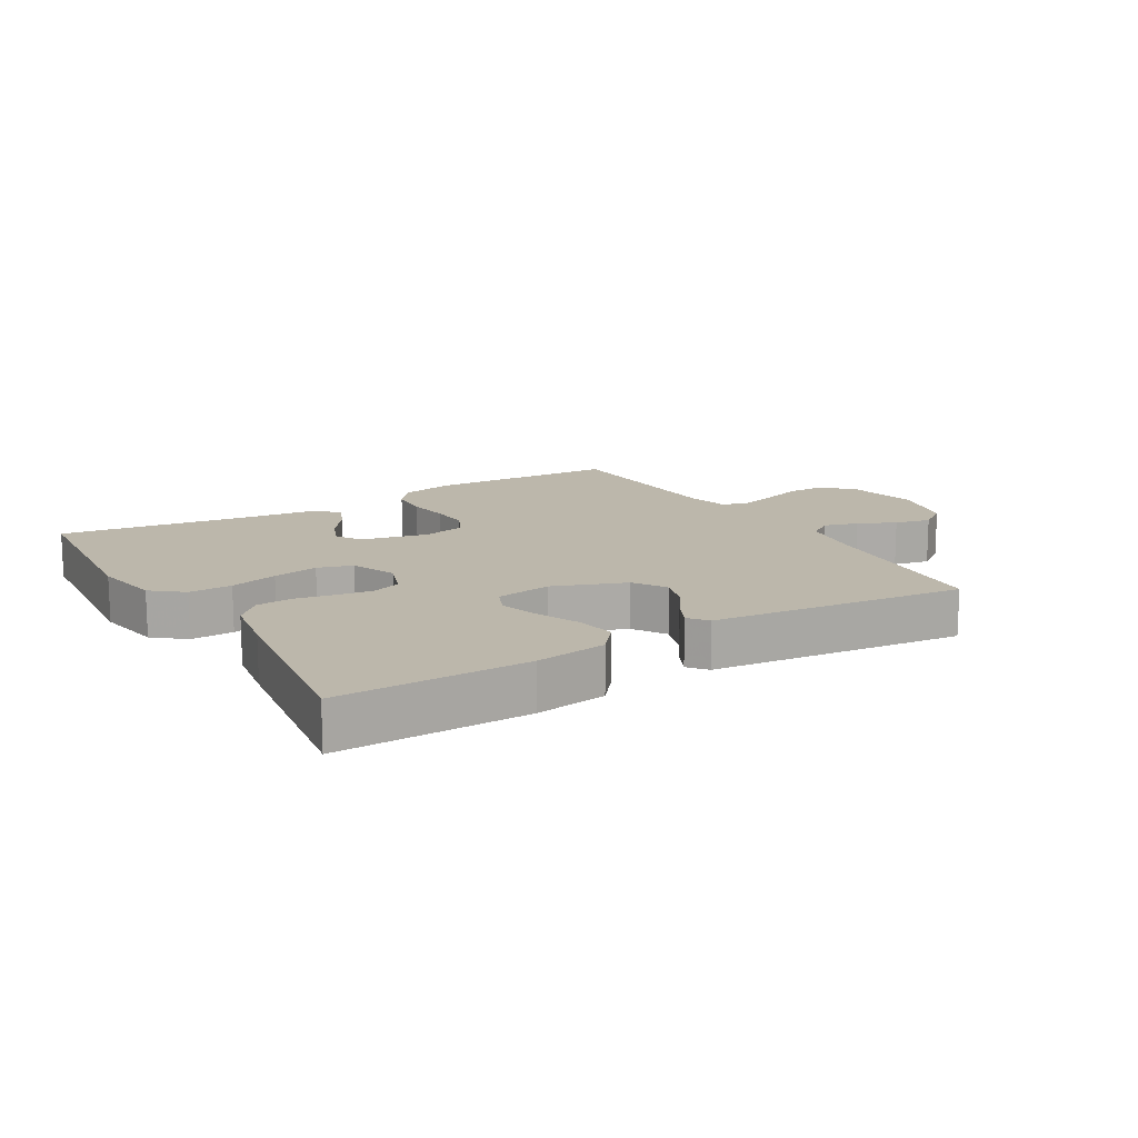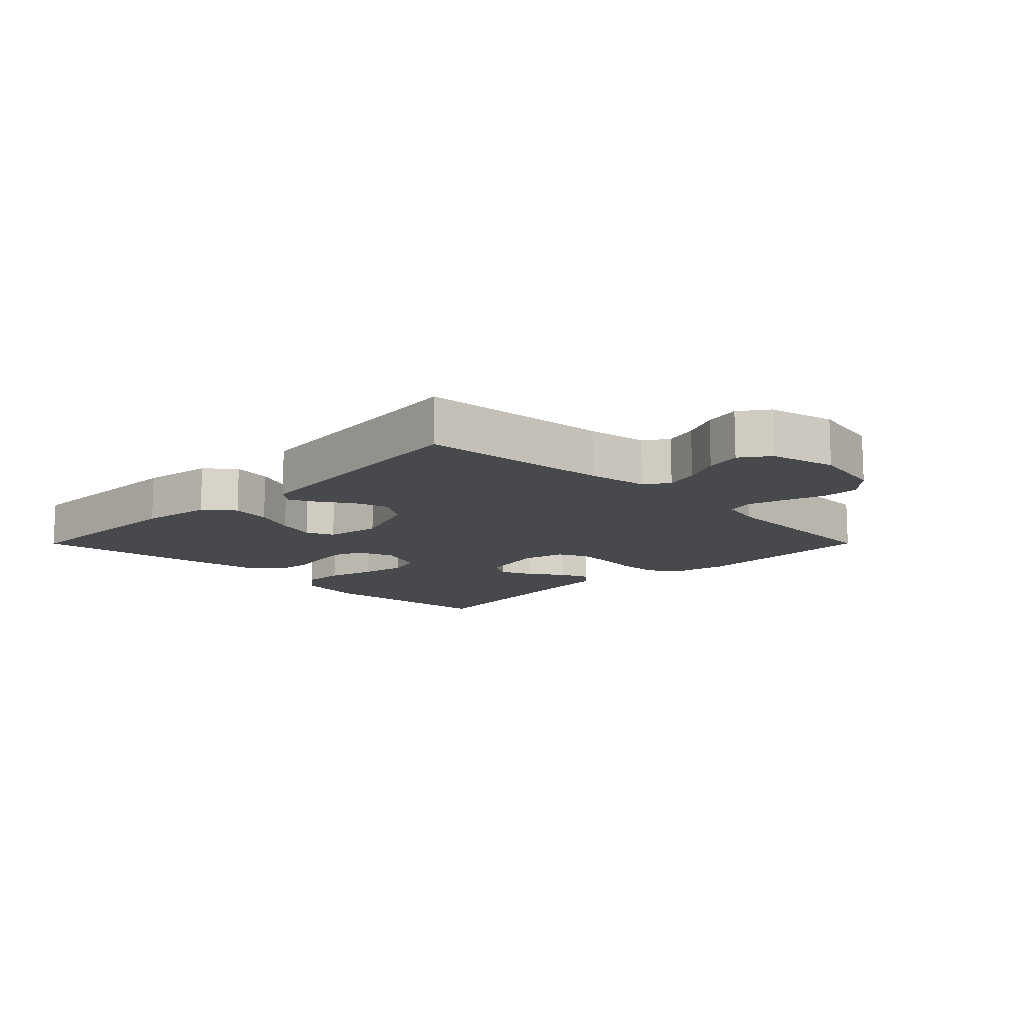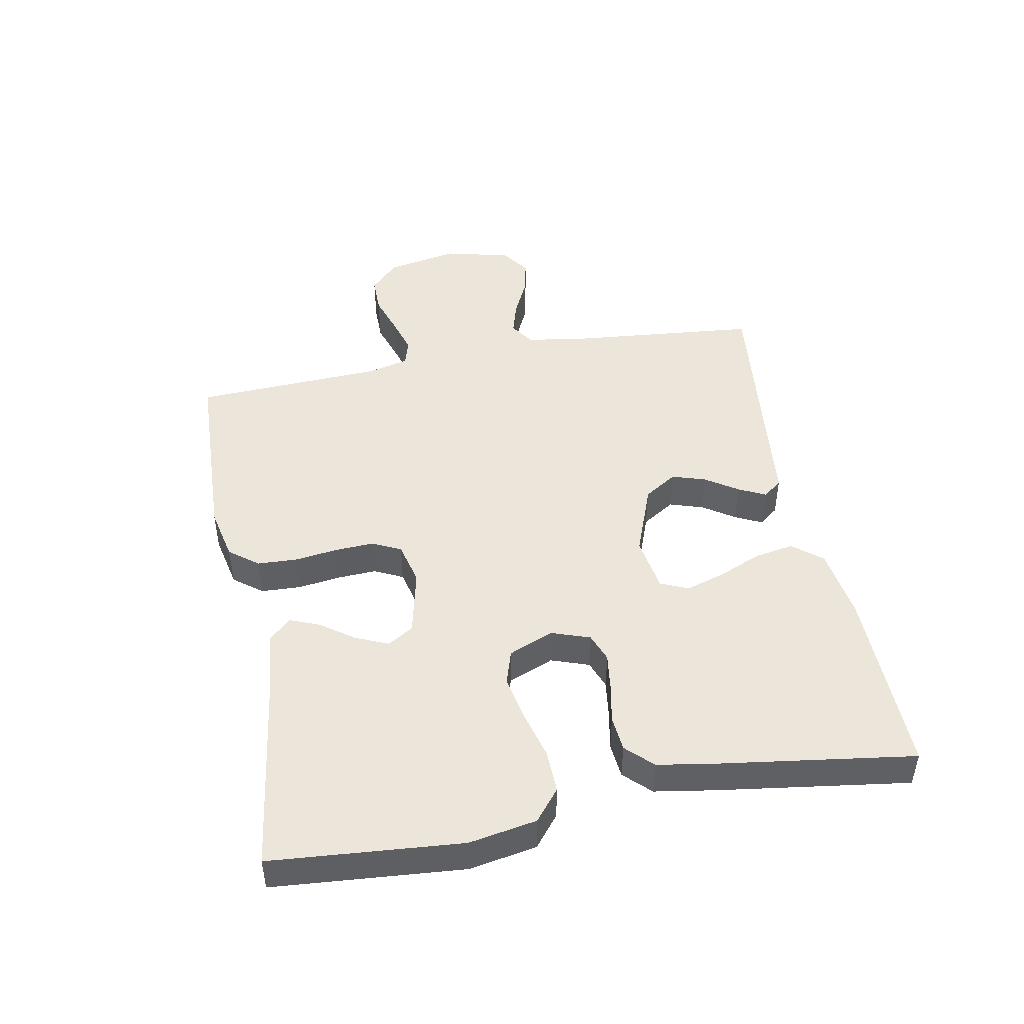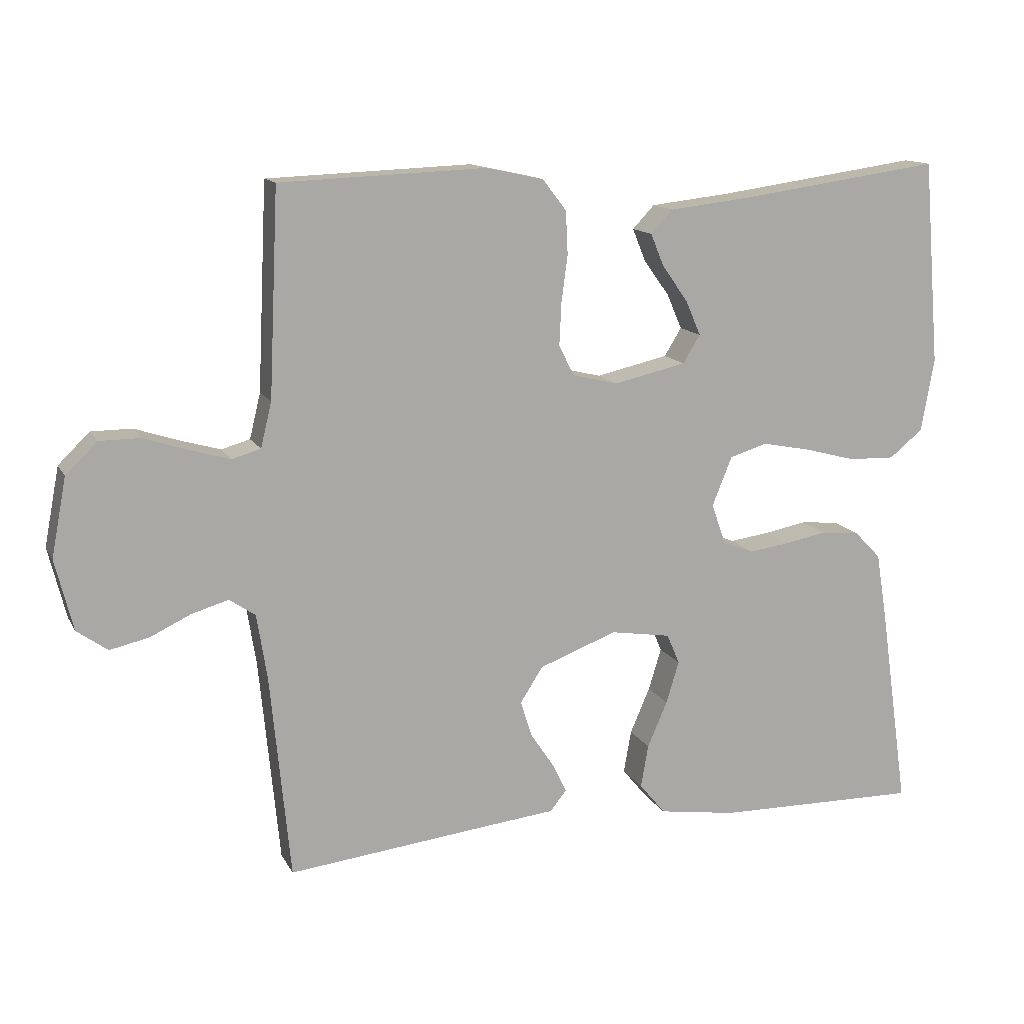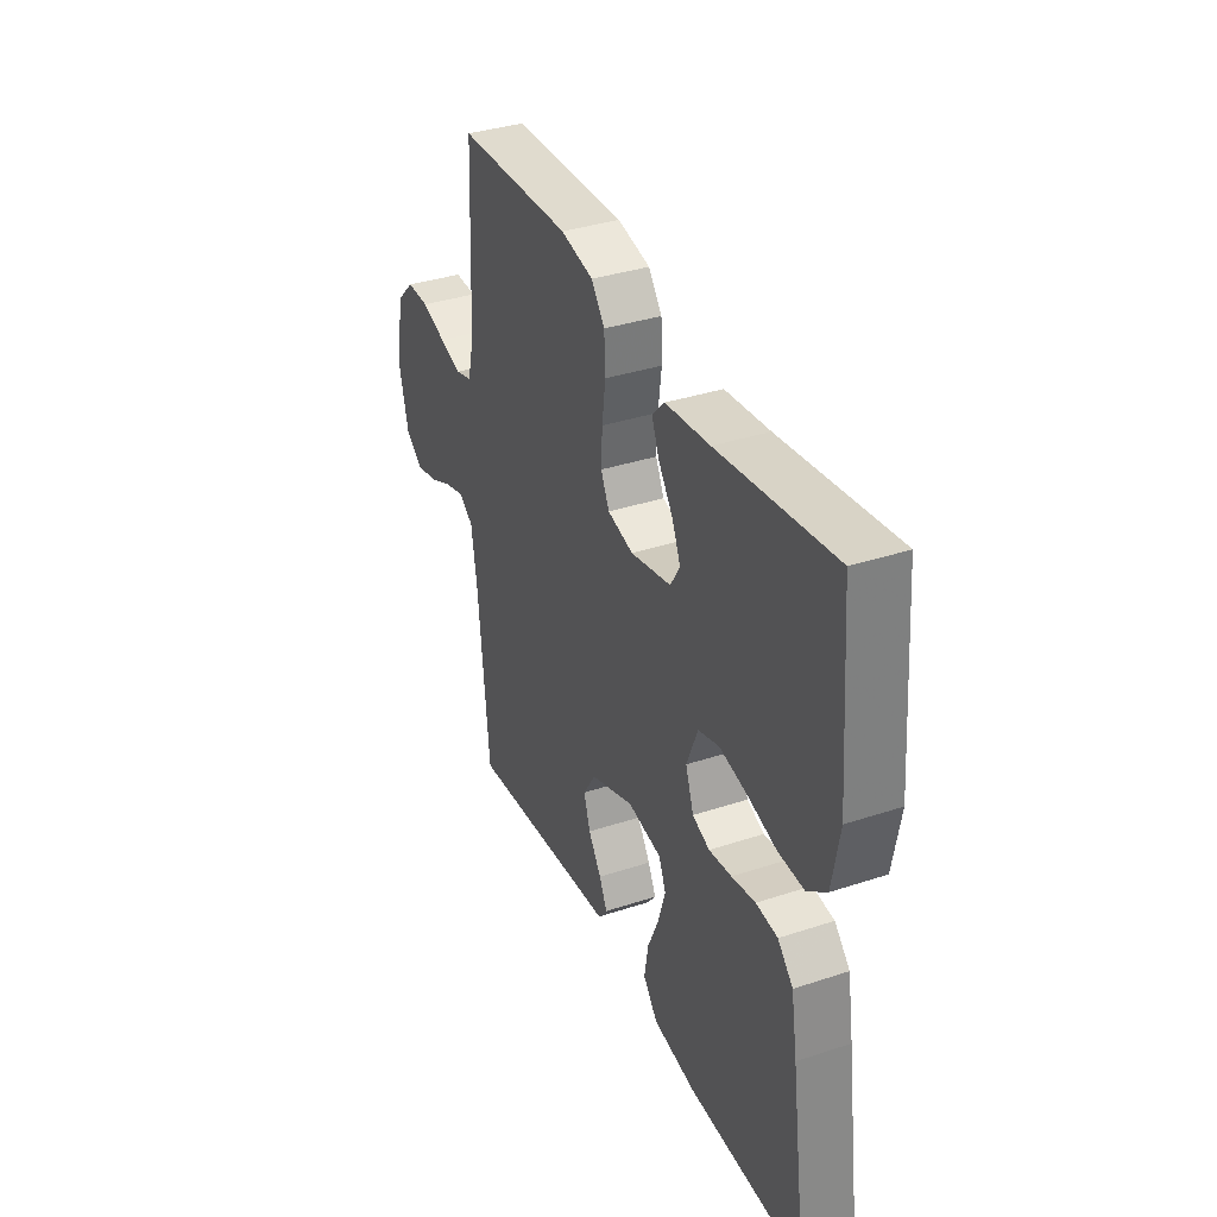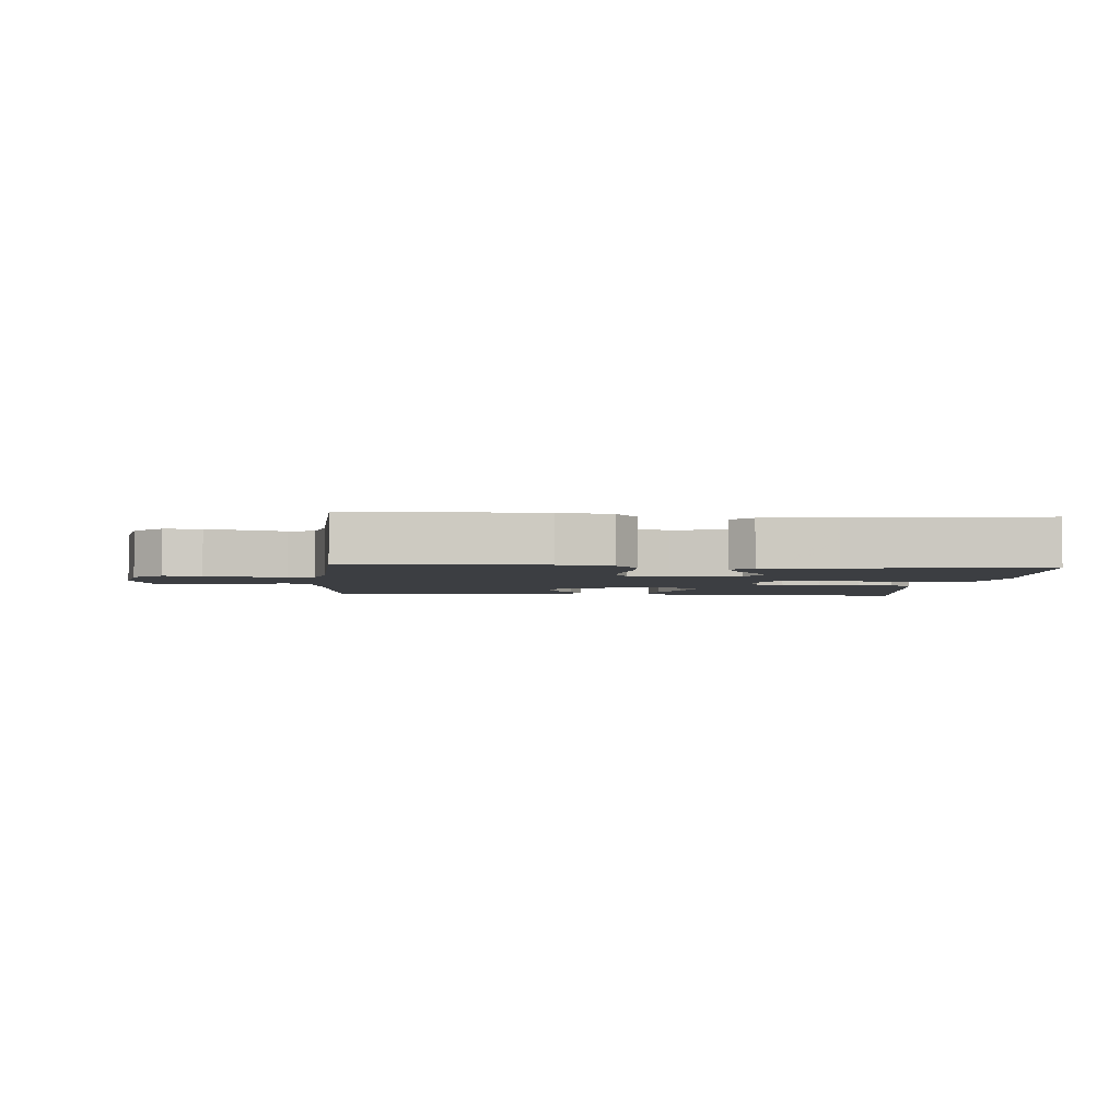
<metadata>
{"format":"obj","ext":"obj","renderer":"f3d","projection":"perspective","resolution":1024,"background":"white","views":[{"elev":14.3,"azim":149.1,"up":"+Y"},{"elev":-12.4,"azim":-134.9,"up":"+Y"},{"elev":46.7,"azim":79.2,"up":"+Y"},{"elev":13.4,"azim":-19.1,"up":"+Z"},{"elev":36.1,"azim":66.7,"up":"+Z"},{"elev":-3.2,"azim":-4.9,"up":"+Y"}]}
</metadata>
<code>
v -0.5 0.07 0.5
v -0.2 0.07 0.512
v -0.115 0.07 0.494
v -0.08 0.07 0.449
v -0.077 0.07 0.386
v -0.086 0.07 0.318
v -0.089 0.07 0.256
v -0.067 0.07 0.211
v 0 0.07 0.195
v 0.106 0.07 0.219
v 0.131 0.07 0.26
v 0.109 0.07 0.311
v 0.071 0.07 0.364
v 0.052 0.07 0.411
v 0.084 0.07 0.445
v 0.2 0.07 0.458
v 0.5 0.07 0.5
v 0.525 0.07 0.2
v 0.506 0.07 0.093
v 0.457 0.07 0.053
v 0.389 0.07 0.055
v 0.314 0.07 0.075
v 0.242 0.07 0.089
v 0.187 0.07 0.072
v 0.158 0.07 0
v 0.179 0.07 -0.06
v 0.224 0.07 -0.077
v 0.283 0.07 -0.069
v 0.345 0.07 -0.057
v 0.401 0.07 -0.062
v 0.441 0.07 -0.103
v 0.457 0.07 -0.2
v 0.5 0.07 -0.5
v 0.2 0.07 -0.496
v 0.086 0.07 -0.479
v 0.048 0.07 -0.433
v 0.059 0.07 -0.37
v 0.088 0.07 -0.303
v 0.107 0.07 -0.241
v 0.088 0.07 -0.197
v 0 0.07 -0.183
v -0.114 0.07 -0.226
v -0.147 0.07 -0.278
v -0.13 0.07 -0.331
v -0.096 0.07 -0.382
v -0.075 0.07 -0.425
v -0.099 0.07 -0.455
v -0.2 0.07 -0.466
v -0.5 0.07 -0.5
v -0.529 0.07 -0.2
v -0.544 0.07 -0.105
v -0.582 0.07 -0.079
v -0.636 0.07 -0.095
v -0.695 0.07 -0.123
v -0.752 0.07 -0.136
v -0.797 0.07 -0.104
v -0.823 0.07 0
v -0.801 0.07 0.115
v -0.755 0.07 0.16
v -0.695 0.07 0.16
v -0.631 0.07 0.139
v -0.572 0.07 0.122
v -0.53 0.07 0.134
v -0.514 0.07 0.2
v -0.5 0 0.5
v -0.2 0 0.512
v -0.115 0 0.494
v -0.08 0 0.449
v -0.077 0 0.386
v -0.086 0 0.318
v -0.089 0 0.256
v -0.067 0 0.211
v 0 0 0.195
v 0.106 0 0.219
v 0.131 0 0.26
v 0.109 0 0.311
v 0.071 0 0.364
v 0.052 0 0.411
v 0.084 0 0.445
v 0.2 0 0.458
v 0.5 0 0.5
v 0.525 0 0.2
v 0.506 0 0.093
v 0.457 0 0.053
v 0.389 0 0.055
v 0.314 0 0.075
v 0.242 0 0.089
v 0.187 0 0.072
v 0.158 0 0
v 0.179 0 -0.06
v 0.224 0 -0.077
v 0.283 0 -0.069
v 0.345 0 -0.057
v 0.401 0 -0.062
v 0.441 0 -0.103
v 0.457 0 -0.2
v 0.5 0 -0.5
v 0.2 0 -0.496
v 0.086 0 -0.479
v 0.048 0 -0.433
v 0.059 0 -0.37
v 0.088 0 -0.303
v 0.107 0 -0.241
v 0.088 0 -0.197
v 0 0 -0.183
v -0.114 0 -0.226
v -0.147 0 -0.278
v -0.13 0 -0.331
v -0.096 0 -0.382
v -0.075 0 -0.425
v -0.099 0 -0.455
v -0.2 0 -0.466
v -0.5 0 -0.5
v -0.529 0 -0.2
v -0.544 0 -0.105
v -0.582 0 -0.079
v -0.636 0 -0.095
v -0.695 0 -0.123
v -0.752 0 -0.136
v -0.797 0 -0.104
v -0.823 0 0
v -0.801 0 0.115
v -0.755 0 0.16
v -0.695 0 0.16
v -0.631 0 0.139
v -0.572 0 0.122
v -0.53 0 0.134
v -0.514 0 0.2
f 59 60 61
f 58 59 61
f 57 58 61
f 56 57 61
f 55 56 61
f 54 55 61
f 53 54 61
f 52 53 61 62
f 51 52 62 63
f 48 49 50
f 51 63 64
f 50 51 64
f 48 50 64
f 47 48 64
f 46 47 64
f 45 46 64
f 44 45 64
f 36 37 38
f 35 36 38
f 34 35 38
f 33 34 38
f 32 33 38
f 31 32 38
f 30 31 38
f 29 30 38
f 28 29 38
f 27 28 38 39
f 26 27 39 40
f 20 21 22
f 19 20 22
f 18 19 22
f 17 18 22
f 16 17 22
f 15 16 22
f 14 15 22
f 13 14 22
f 12 13 22
f 11 12 22 23
f 10 11 23 24
f 4 5 6
f 3 4 6
f 2 3 6
f 1 2 6
f 64 1 6
f 64 6 7
f 43 44 64
f 64 7 8
f 43 64 8
f 42 43 8
f 41 42 8 9
f 40 41 9
f 26 40 9
f 25 26 9
f 9 10 24 25
f 125 124 123
f 125 123 122
f 125 122 121
f 125 121 120
f 125 120 119
f 125 119 118
f 125 118 117
f 126 125 117 116
f 127 126 116 115
f 114 113 112
f 128 127 115
f 128 115 114
f 128 114 112
f 128 112 111
f 128 111 110
f 128 110 109
f 128 109 108
f 102 101 100
f 102 100 99
f 102 99 98
f 102 98 97
f 102 97 96
f 102 96 95
f 102 95 94
f 102 94 93
f 102 93 92
f 103 102 92 91
f 104 103 91 90
f 86 85 84
f 86 84 83
f 86 83 82
f 86 82 81
f 86 81 80
f 86 80 79
f 86 79 78
f 86 78 77
f 86 77 76
f 87 86 76 75
f 88 87 75 74
f 70 69 68
f 70 68 67
f 70 67 66
f 70 66 65
f 70 65 128
f 71 70 128
f 128 108 107
f 72 71 128
f 72 128 107
f 72 107 106
f 73 72 106 105
f 73 105 104
f 73 104 90
f 73 90 89
f 89 88 74 73
f 1 65 66 2
f 2 66 67 3
f 3 67 68 4
f 4 68 69 5
f 5 69 70 6
f 6 70 71 7
f 7 71 72 8
f 8 72 73 9
f 9 73 74 10
f 10 74 75 11
f 11 75 76 12
f 12 76 77 13
f 13 77 78 14
f 14 78 79 15
f 15 79 80 16
f 16 80 81 17
f 17 81 82 18
f 18 82 83 19
f 19 83 84 20
f 20 84 85 21
f 21 85 86 22
f 22 86 87 23
f 23 87 88 24
f 24 88 89 25
f 25 89 90 26
f 26 90 91 27
f 27 91 92 28
f 28 92 93 29
f 29 93 94 30
f 30 94 95 31
f 31 95 96 32
f 32 96 97 33
f 33 97 98 34
f 34 98 99 35
f 35 99 100 36
f 36 100 101 37
f 37 101 102 38
f 38 102 103 39
f 39 103 104 40
f 40 104 105 41
f 41 105 106 42
f 42 106 107 43
f 43 107 108 44
f 44 108 109 45
f 45 109 110 46
f 46 110 111 47
f 47 111 112 48
f 48 112 113 49
f 49 113 114 50
f 50 114 115 51
f 51 115 116 52
f 52 116 117 53
f 53 117 118 54
f 54 118 119 55
f 55 119 120 56
f 56 120 121 57
f 57 121 122 58
f 58 122 123 59
f 59 123 124 60
f 60 124 125 61
f 61 125 126 62
f 62 126 127 63
f 63 127 128 64
f 64 128 65 1

</code>
